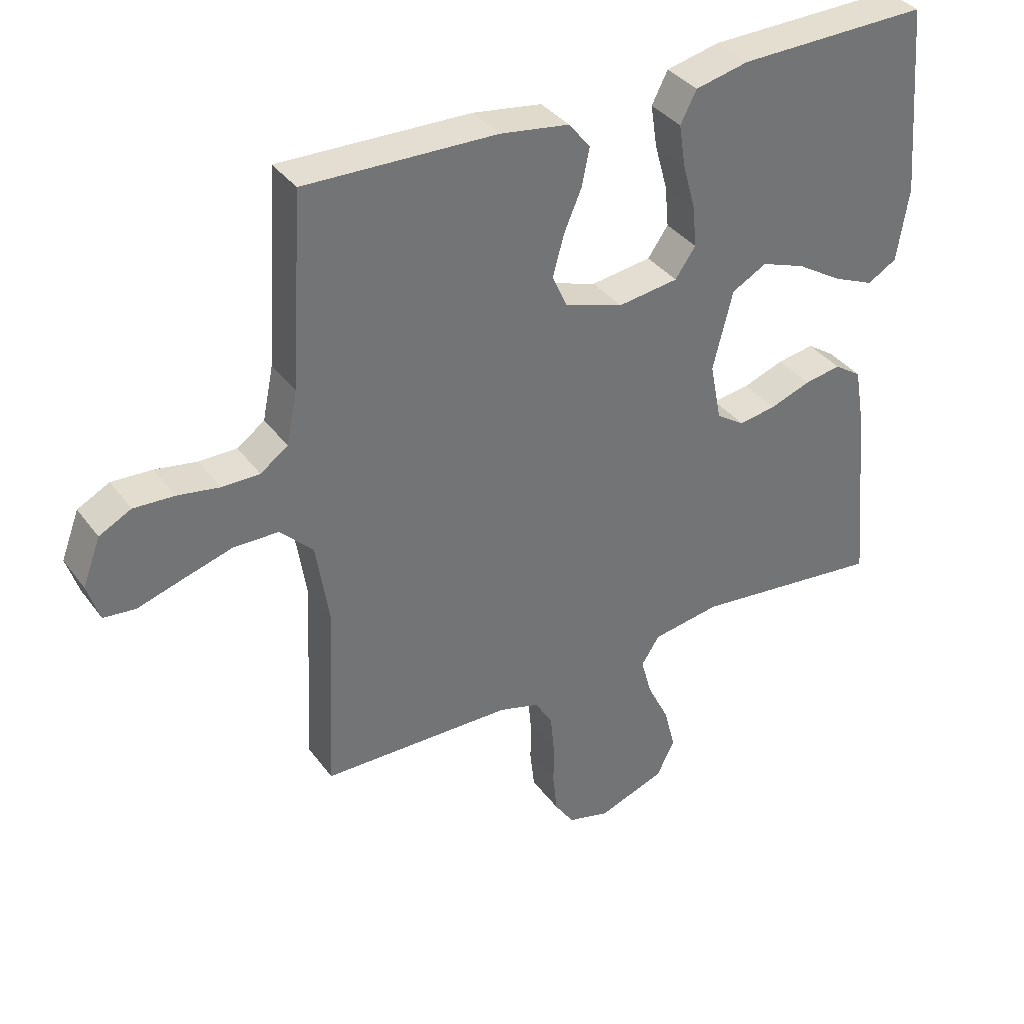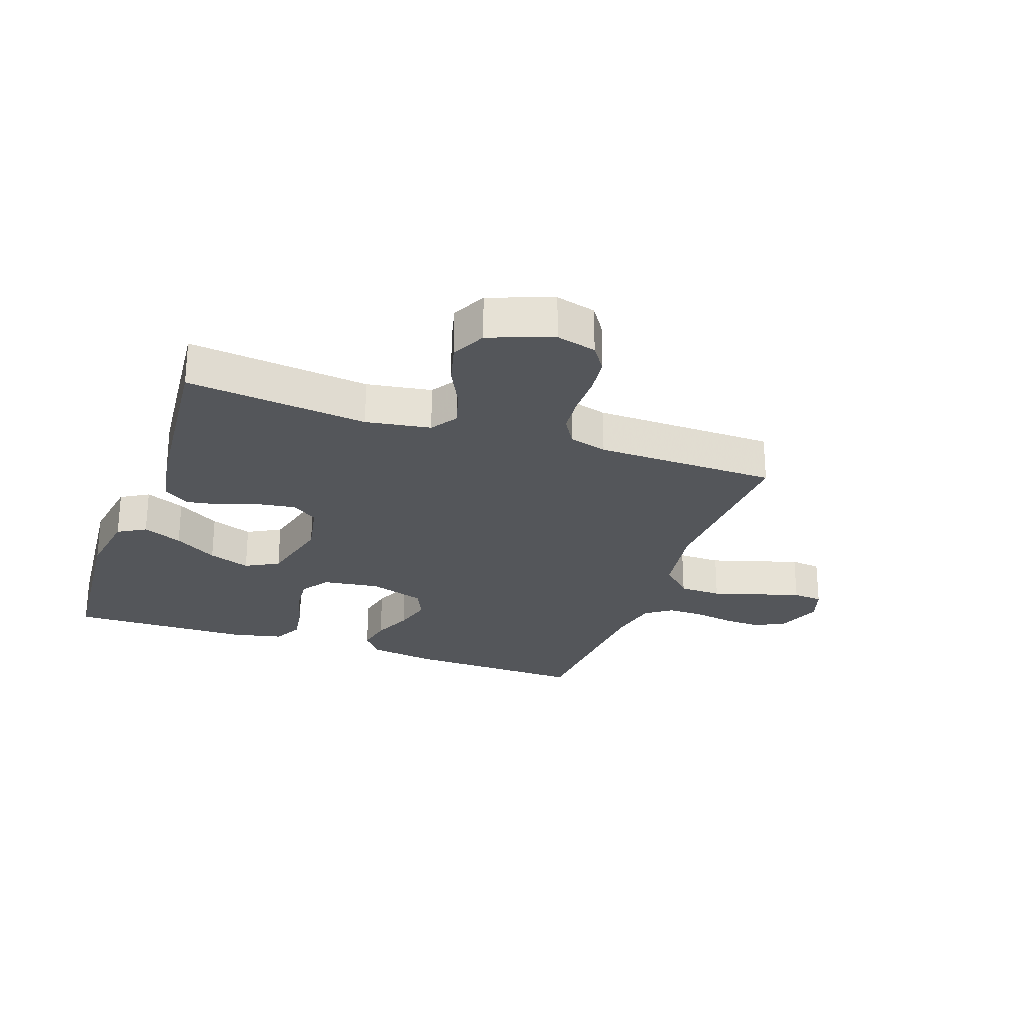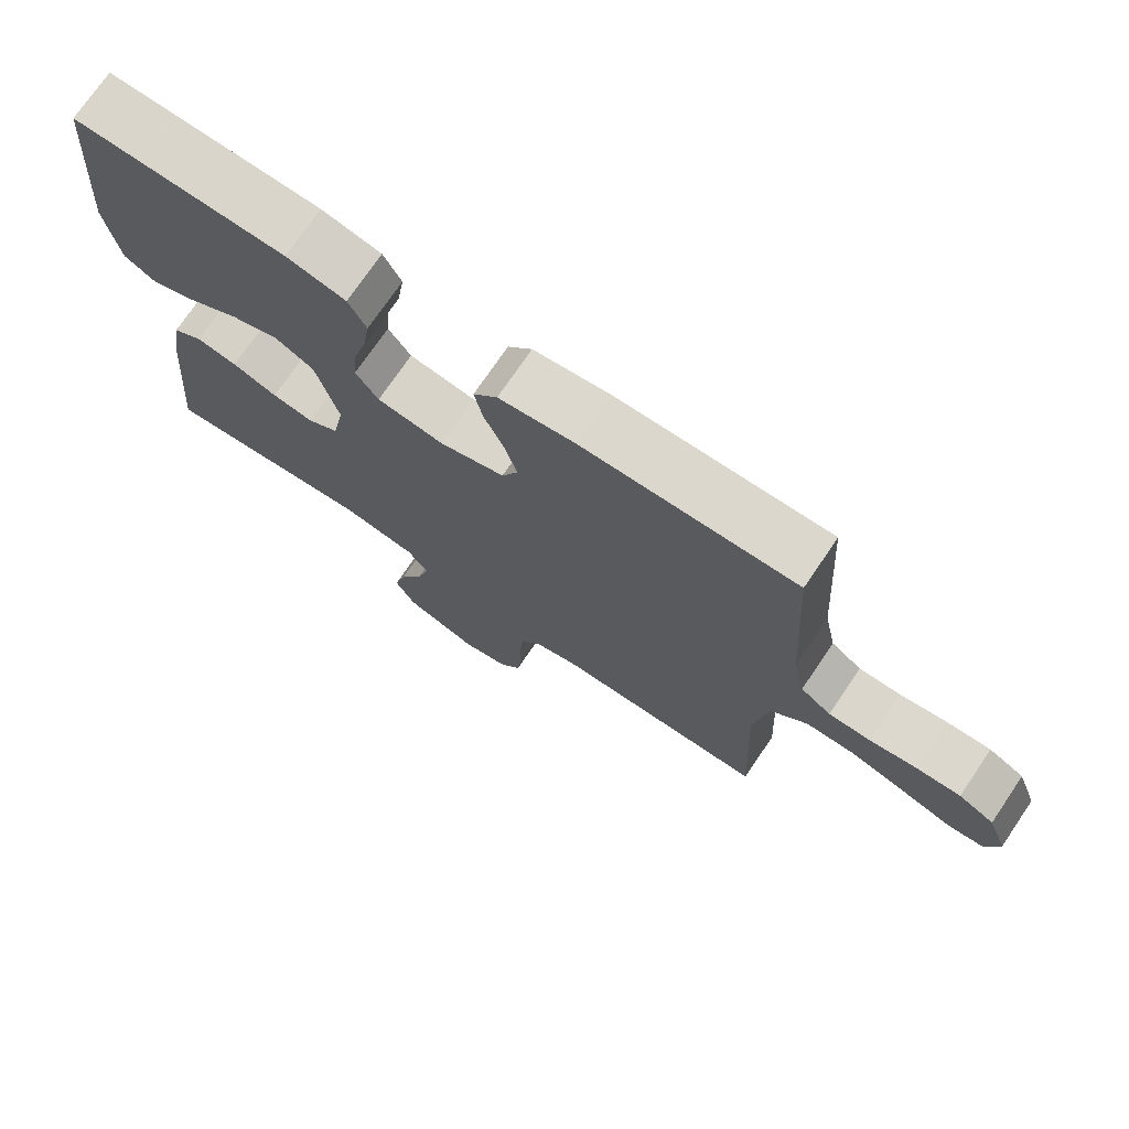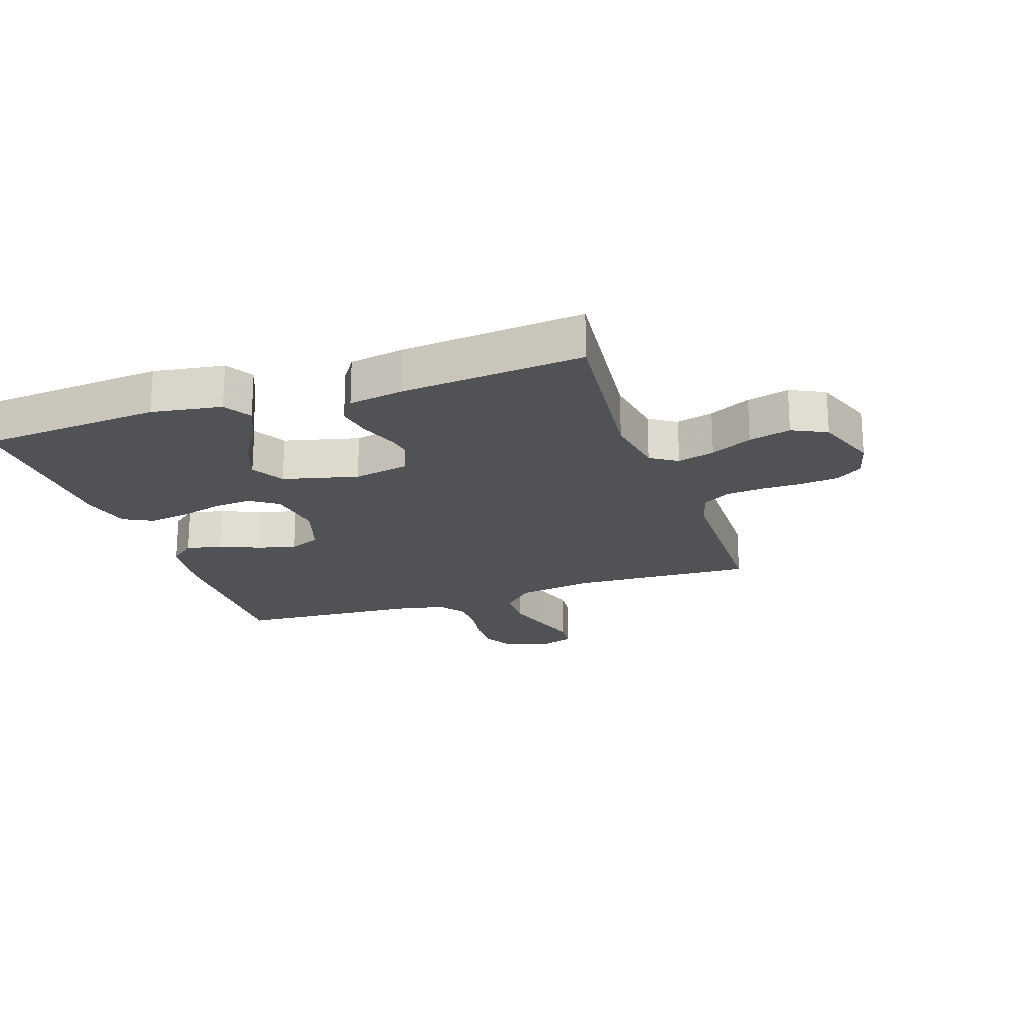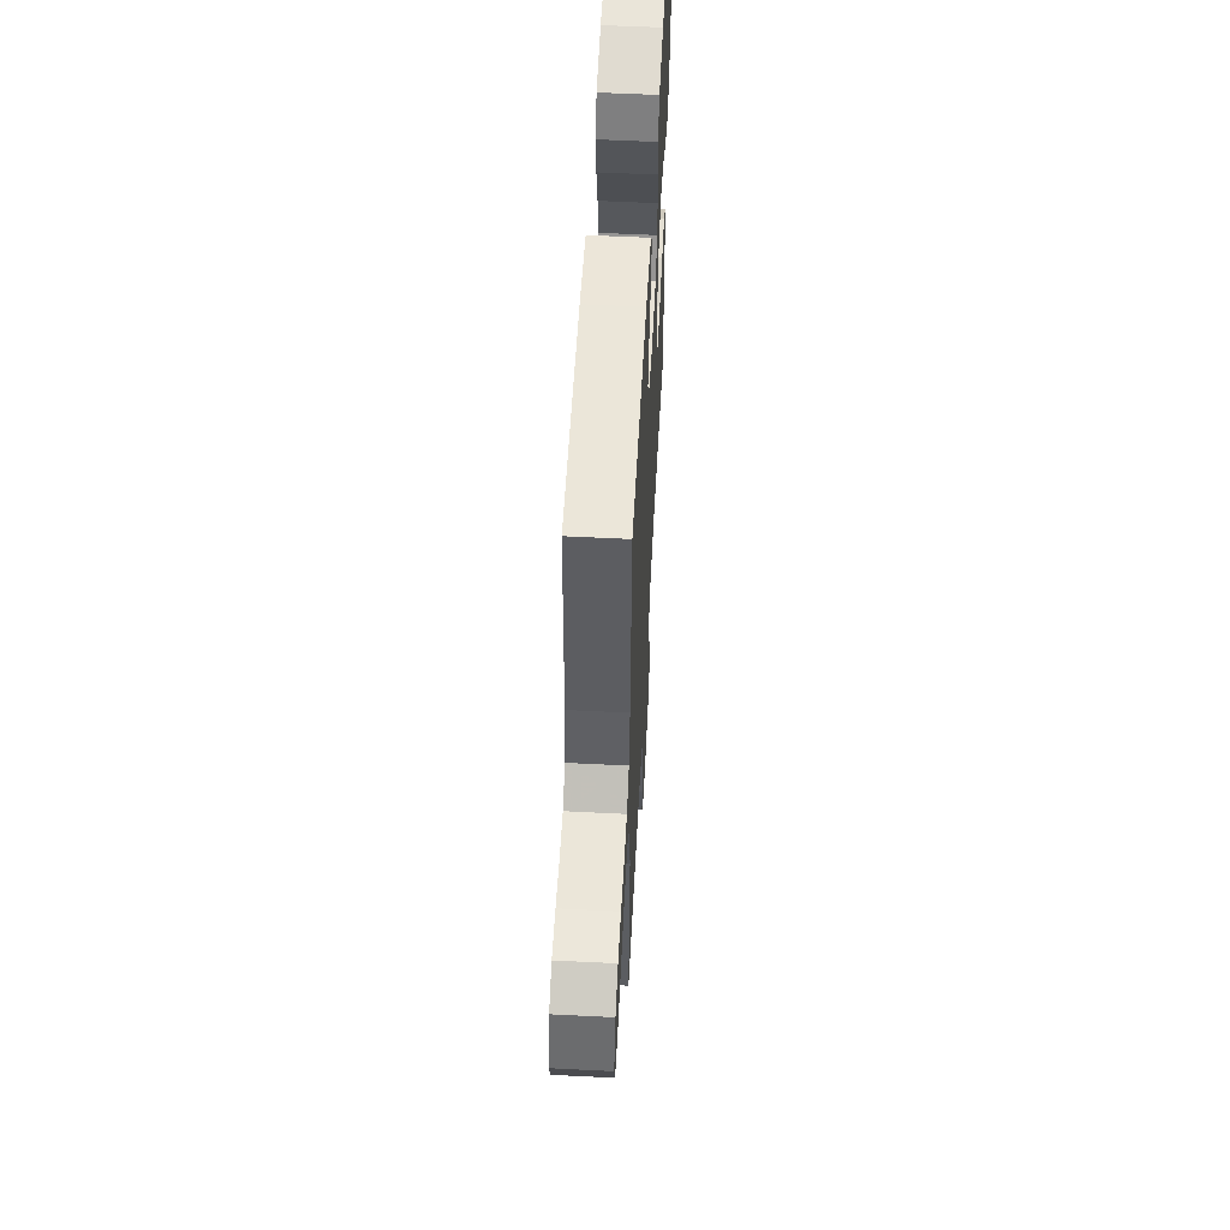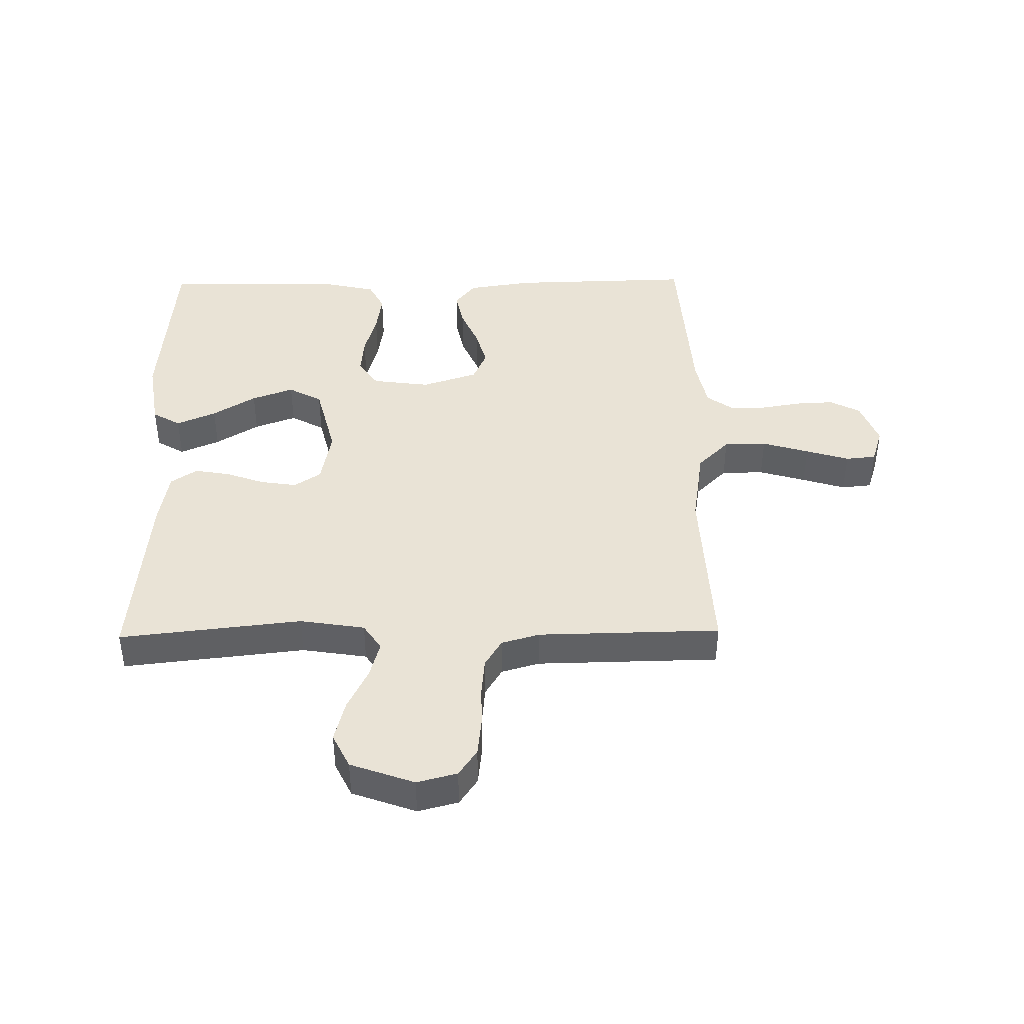
<metadata>
{"format":"obj","ext":"obj","renderer":"f3d","projection":"perspective","resolution":1024,"background":"white","views":[{"elev":36.3,"azim":-31.6,"up":"+Z"},{"elev":-25.7,"azim":160.6,"up":"+Y"},{"elev":73.7,"azim":-145.8,"up":"+Z"},{"elev":-20.7,"azim":108.8,"up":"+Y"},{"elev":56.9,"azim":-87.0,"up":"+Z"},{"elev":42.2,"azim":179.1,"up":"+Y"}]}
</metadata>
<code>
v 0.5 0.07 0.5
v 0.525 0.07 0.2
v 0.507 0.07 0.084
v 0.461 0.07 0.057
v 0.396 0.07 0.085
v 0.325 0.07 0.129
v 0.256 0.07 0.154
v 0.201 0.07 0.124
v 0.17 0.07 0
v 0.188 0.07 -0.092
v 0.232 0.07 -0.121
v 0.291 0.07 -0.112
v 0.355 0.07 -0.089
v 0.413 0.07 -0.079
v 0.456 0.07 -0.108
v 0.472 0.07 -0.2
v 0.5 0.07 -0.5
v 0.2 0.07 -0.467
v 0.093 0.07 -0.484
v 0.064 0.07 -0.528
v 0.081 0.07 -0.589
v 0.115 0.07 -0.658
v 0.133 0.07 -0.727
v 0.105 0.07 -0.784
v 0 0.07 -0.822
v -0.066 0.07 -0.805
v -0.096 0.07 -0.761
v -0.103 0.07 -0.699
v -0.103 0.07 -0.631
v -0.109 0.07 -0.569
v -0.137 0.07 -0.523
v -0.2 0.07 -0.505
v -0.5 0.07 -0.5
v -0.486 0.07 -0.2
v -0.506 0.07 -0.072
v -0.558 0.07 -0.02
v -0.628 0.07 -0.019
v -0.705 0.07 -0.042
v -0.776 0.07 -0.064
v -0.826 0.07 -0.059
v -0.845 0.07 0
v -0.817 0.07 0.074
v -0.767 0.07 0.1
v -0.704 0.07 0.097
v -0.638 0.07 0.086
v -0.579 0.07 0.086
v -0.536 0.07 0.117
v -0.519 0.07 0.2
v -0.5 0.07 0.5
v -0.2 0.07 0.493
v -0.092 0.07 0.477
v -0.058 0.07 0.435
v -0.07 0.07 0.376
v -0.098 0.07 0.31
v -0.115 0.07 0.247
v -0.092 0.07 0.195
v 0 0.07 0.165
v 0.095 0.07 0.178
v 0.127 0.07 0.224
v 0.121 0.07 0.288
v 0.101 0.07 0.36
v 0.091 0.07 0.426
v 0.116 0.07 0.475
v 0.2 0.07 0.494
v 0.5 0 0.5
v 0.525 0 0.2
v 0.507 0 0.084
v 0.461 0 0.057
v 0.396 0 0.085
v 0.325 0 0.129
v 0.256 0 0.154
v 0.201 0 0.124
v 0.17 0 0
v 0.188 0 -0.092
v 0.232 0 -0.121
v 0.291 0 -0.112
v 0.355 0 -0.089
v 0.413 0 -0.079
v 0.456 0 -0.108
v 0.472 0 -0.2
v 0.5 0 -0.5
v 0.2 0 -0.467
v 0.093 0 -0.484
v 0.064 0 -0.528
v 0.081 0 -0.589
v 0.115 0 -0.658
v 0.133 0 -0.727
v 0.105 0 -0.784
v 0 0 -0.822
v -0.066 0 -0.805
v -0.096 0 -0.761
v -0.103 0 -0.699
v -0.103 0 -0.631
v -0.109 0 -0.569
v -0.137 0 -0.523
v -0.2 0 -0.505
v -0.5 0 -0.5
v -0.486 0 -0.2
v -0.506 0 -0.072
v -0.558 0 -0.02
v -0.628 0 -0.019
v -0.705 0 -0.042
v -0.776 0 -0.064
v -0.826 0 -0.059
v -0.845 0 0
v -0.817 0 0.074
v -0.767 0 0.1
v -0.704 0 0.097
v -0.638 0 0.086
v -0.579 0 0.086
v -0.536 0 0.117
v -0.519 0 0.2
v -0.5 0 0.5
v -0.2 0 0.493
v -0.092 0 0.477
v -0.058 0 0.435
v -0.07 0 0.376
v -0.098 0 0.31
v -0.115 0 0.247
v -0.092 0 0.195
v 0 0 0.165
v 0.095 0 0.178
v 0.127 0 0.224
v 0.121 0 0.288
v 0.101 0 0.36
v 0.091 0 0.426
v 0.116 0 0.475
v 0.2 0 0.494
f 60 61 62 63
f 59 60 63 64
f 51 52 53 54
f 51 54 55
f 48 49 50 51
f 47 48 51 55
f 46 47 55 56
f 42 43 44 45
f 42 45 46
f 41 42 46
f 38 39 40 41
f 37 38 41 46
f 36 37 46 56
f 32 33 34
f 31 32 34 35
f 26 27 28 29
f 26 29 30
f 25 26 30
f 24 25 30
f 21 22 23 24
f 20 21 24 30
f 19 20 30 31
f 15 16 17 18
f 15 18 19
f 12 13 14 15
f 11 12 15 19
f 10 11 19 31
f 3 4 5 6
f 3 6 7
f 2 3 7
f 59 64 1 2
f 58 59 2 7
f 57 58 7 8
f 35 36 56 57
f 35 57 8 9
f 9 10 31 35
f 127 126 125 124
f 128 127 124 123
f 118 117 116 115
f 119 118 115
f 115 114 113 112
f 119 115 112 111
f 120 119 111 110
f 109 108 107 106
f 110 109 106
f 110 106 105
f 105 104 103 102
f 110 105 102 101
f 120 110 101 100
f 98 97 96
f 99 98 96 95
f 93 92 91 90
f 94 93 90
f 94 90 89
f 94 89 88
f 88 87 86 85
f 94 88 85 84
f 95 94 84 83
f 82 81 80 79
f 83 82 79
f 79 78 77 76
f 83 79 76 75
f 95 83 75 74
f 70 69 68 67
f 71 70 67
f 71 67 66
f 66 65 128 123
f 71 66 123 122
f 72 71 122 121
f 121 120 100 99
f 73 72 121 99
f 99 95 74 73
f 1 65 66 2
f 2 66 67 3
f 3 67 68 4
f 4 68 69 5
f 5 69 70 6
f 6 70 71 7
f 7 71 72 8
f 8 72 73 9
f 9 73 74 10
f 10 74 75 11
f 11 75 76 12
f 12 76 77 13
f 13 77 78 14
f 14 78 79 15
f 15 79 80 16
f 16 80 81 17
f 17 81 82 18
f 18 82 83 19
f 19 83 84 20
f 20 84 85 21
f 21 85 86 22
f 22 86 87 23
f 23 87 88 24
f 24 88 89 25
f 25 89 90 26
f 26 90 91 27
f 27 91 92 28
f 28 92 93 29
f 29 93 94 30
f 30 94 95 31
f 31 95 96 32
f 32 96 97 33
f 33 97 98 34
f 34 98 99 35
f 35 99 100 36
f 36 100 101 37
f 37 101 102 38
f 38 102 103 39
f 39 103 104 40
f 40 104 105 41
f 41 105 106 42
f 42 106 107 43
f 43 107 108 44
f 44 108 109 45
f 45 109 110 46
f 46 110 111 47
f 47 111 112 48
f 48 112 113 49
f 49 113 114 50
f 50 114 115 51
f 51 115 116 52
f 52 116 117 53
f 53 117 118 54
f 54 118 119 55
f 55 119 120 56
f 56 120 121 57
f 57 121 122 58
f 58 122 123 59
f 59 123 124 60
f 60 124 125 61
f 61 125 126 62
f 62 126 127 63
f 63 127 128 64
f 64 128 65 1

</code>
